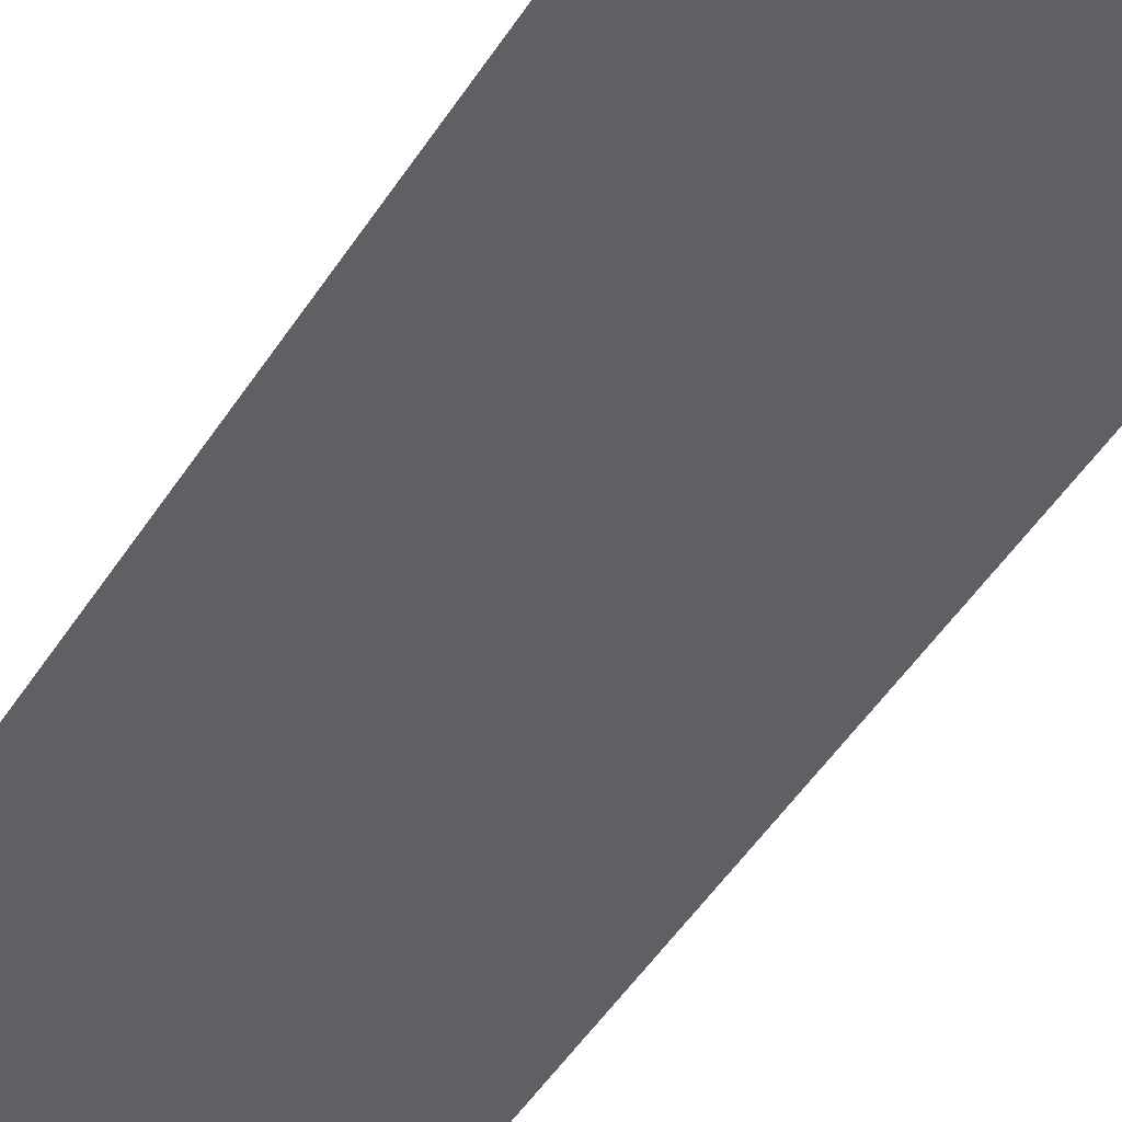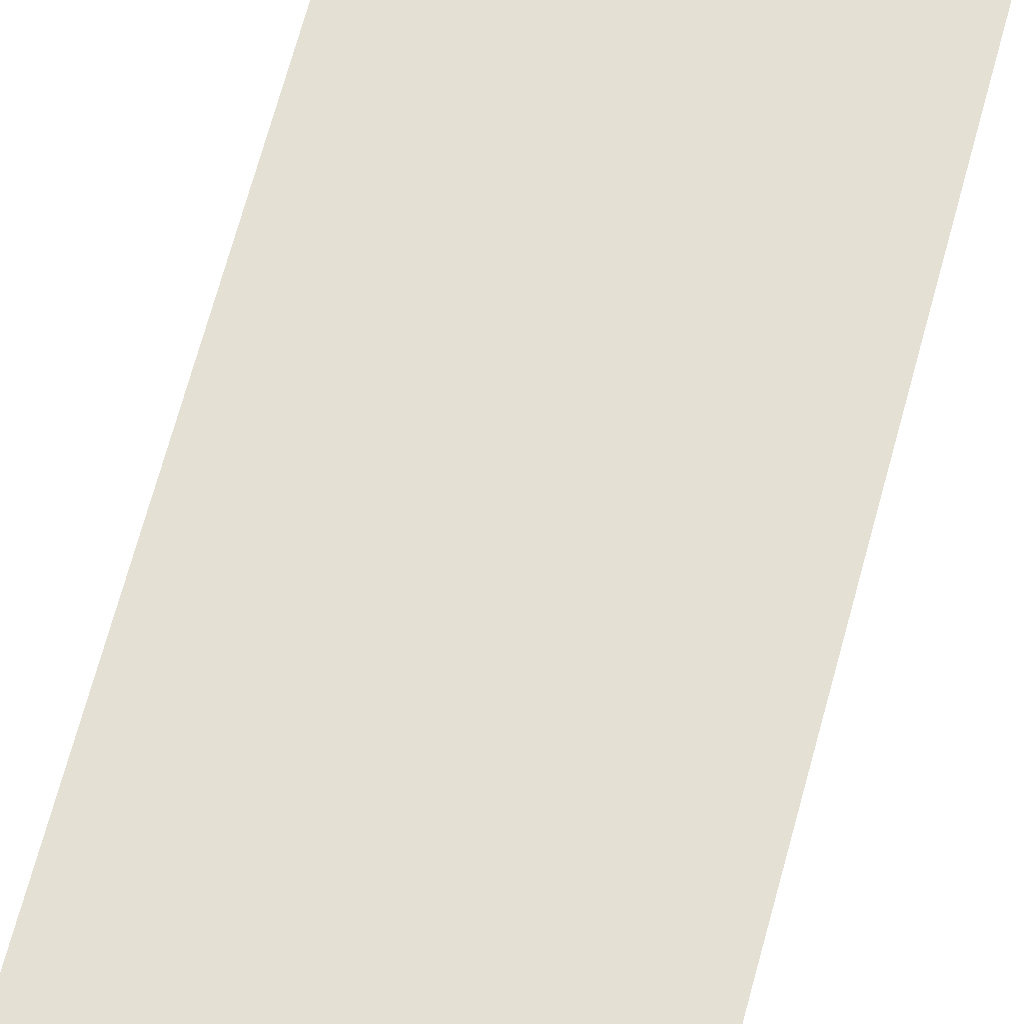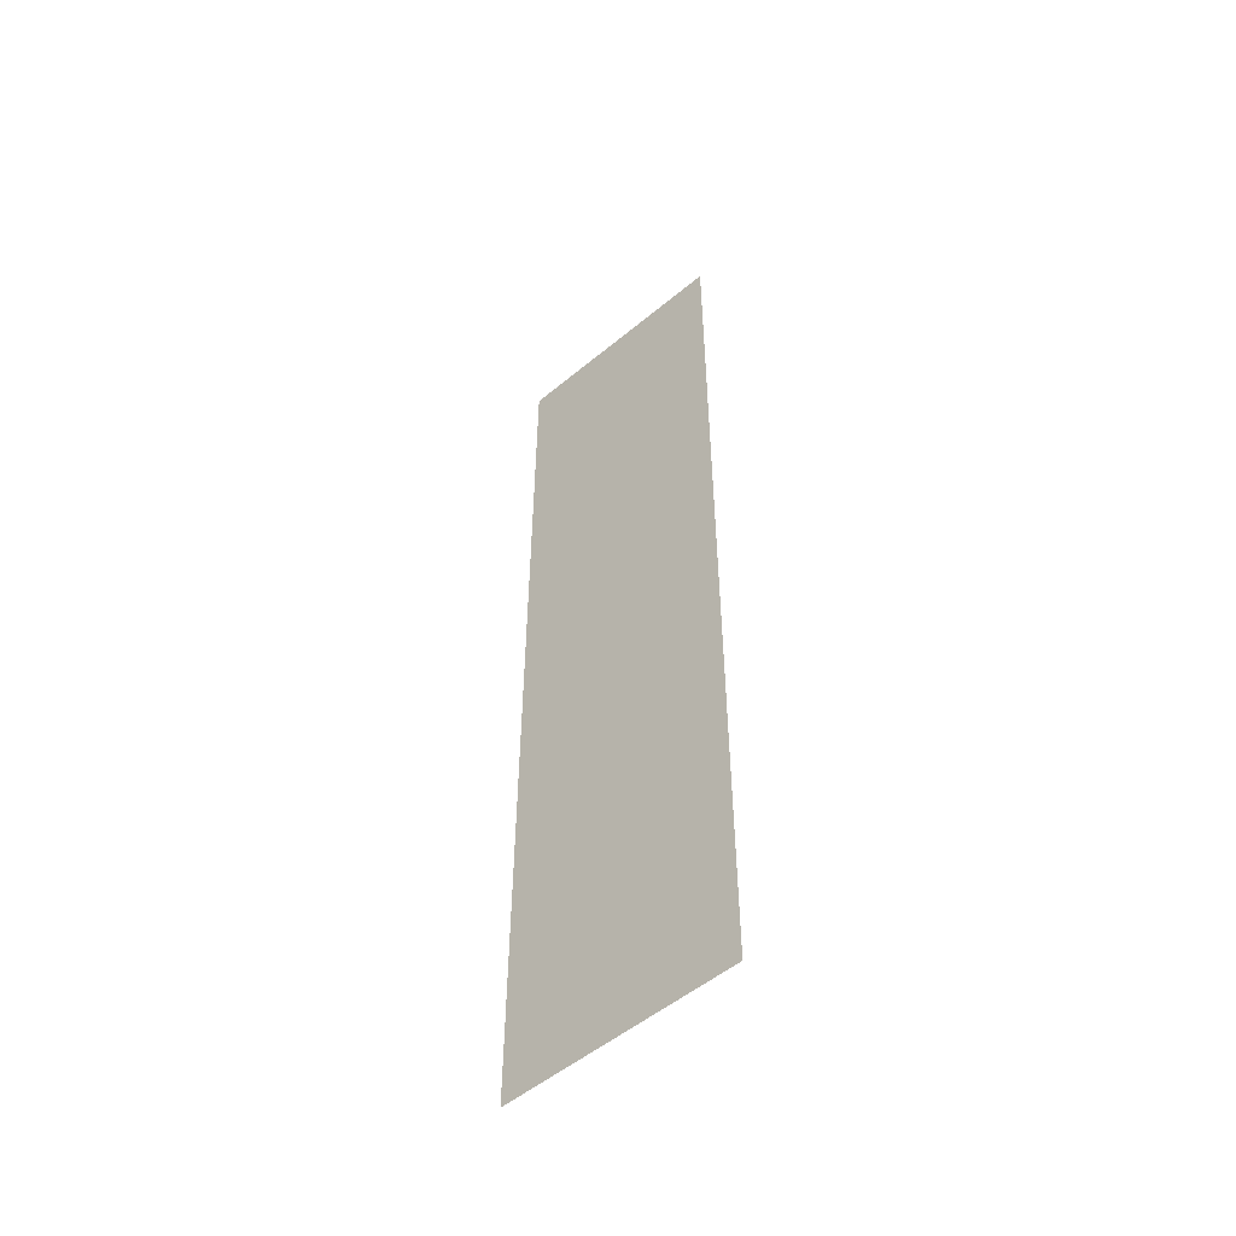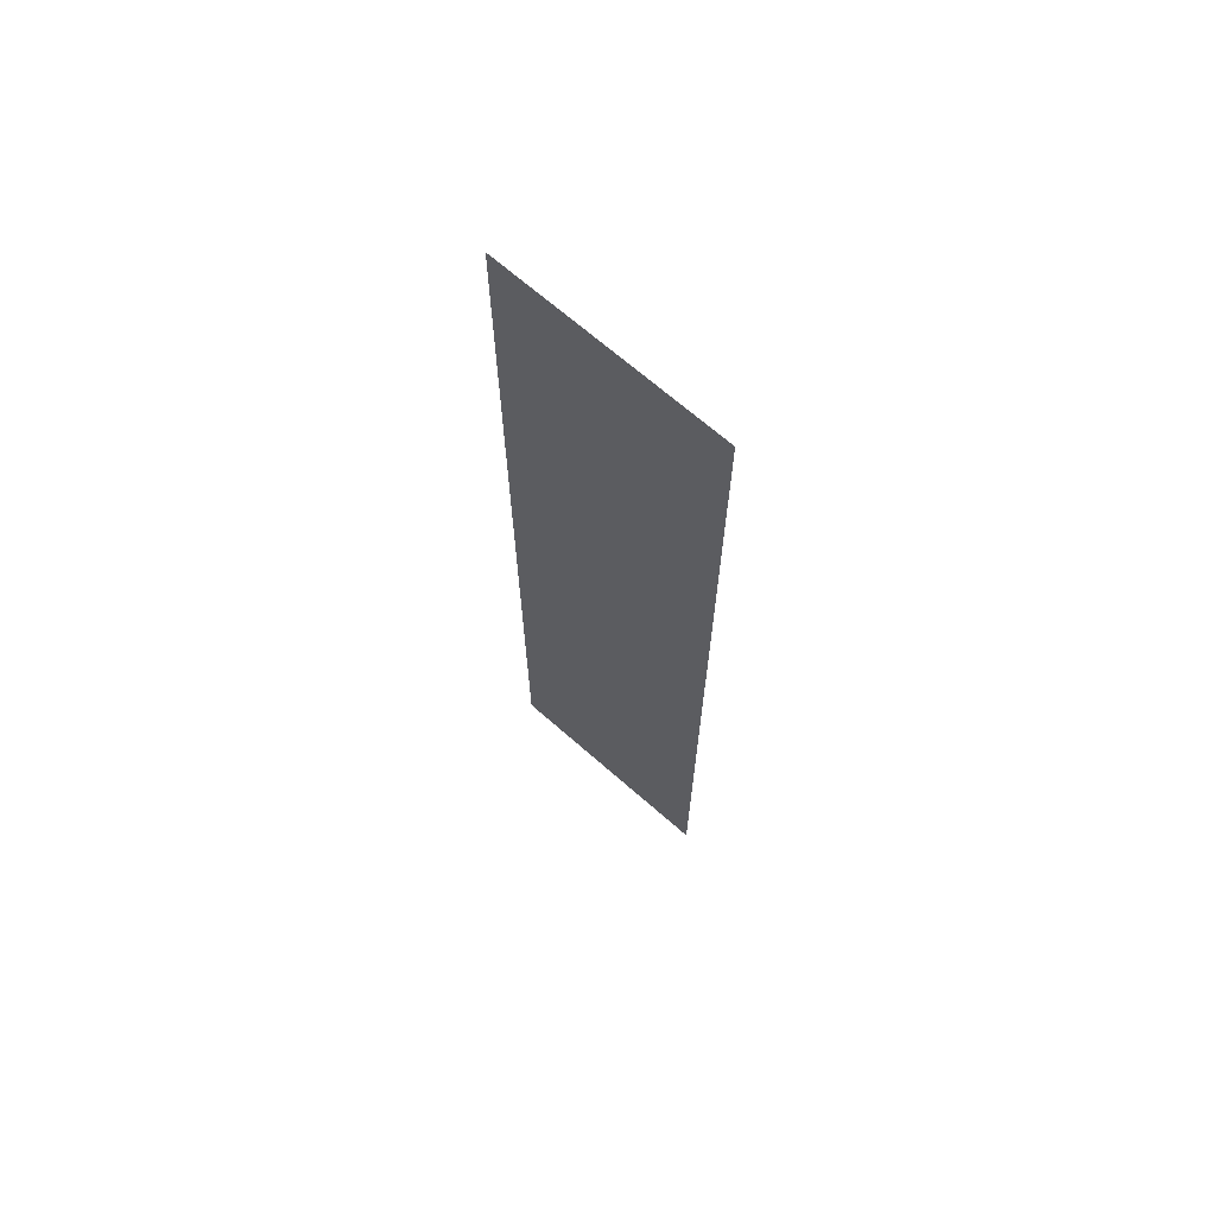
<metadata>
{"format":"obj","ext":"obj","renderer":"f3d","projection":"perspective","resolution":1024,"background":"white","views":[{"elev":-43.4,"azim":151.0,"up":"+Y"},{"elev":65.3,"azim":14.8,"up":"+Y"},{"elev":-53.0,"azim":-138.4,"up":"+Z"},{"elev":68.6,"azim":41.3,"up":"+Z"}]}
</metadata>
<code>
v    -392       0       5
v    -392       0   -1026
v    -632       0   -1026
v    -632       0       5
v    -510       0   -1024
v    -510       0    -939
v    -514       0    -939
v    -514       0   -1024
v    -510       0    -761
v    -514       0    -761
v    -514       0    -846
v    -510       0    -846
v    -510       0    -595
v    -514       0    -595
v    -514       0    -680
v    -510       0    -680
v    -510       0    -427
v    -510       0    -512
v    -514       0    -512
v    -514       0    -427
v    -510       0    -259
v    -514       0    -259
v    -514       0    -344
v    -510       0    -344
v    -510       0     -93
v    -514       0     -93
v    -514       0    -178
v    -510       0    -178
f 1 2 3 4
f 5 6 7 8
f 9 10 11 12
f 13 14 15 16
f 17 18 19 20
f 21 22 23 24
f 25 26 27 28

</code>
